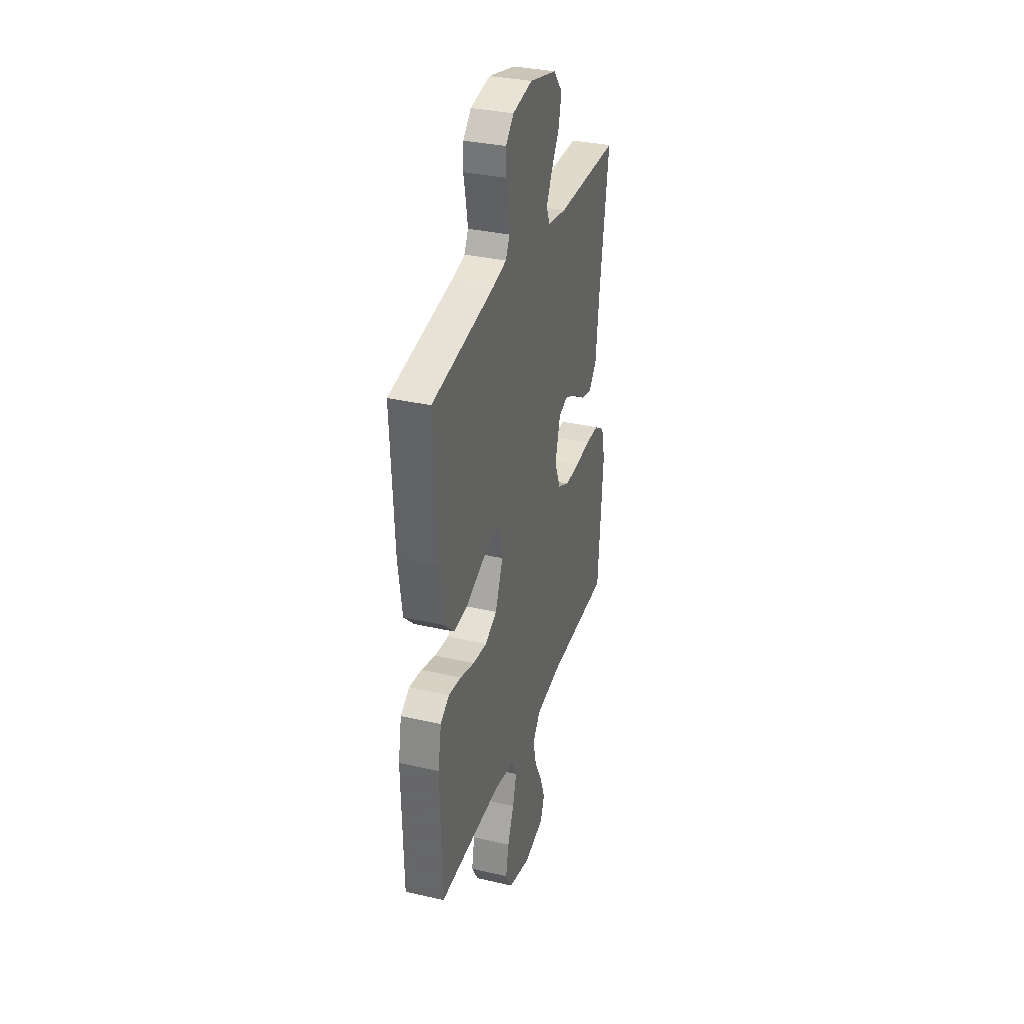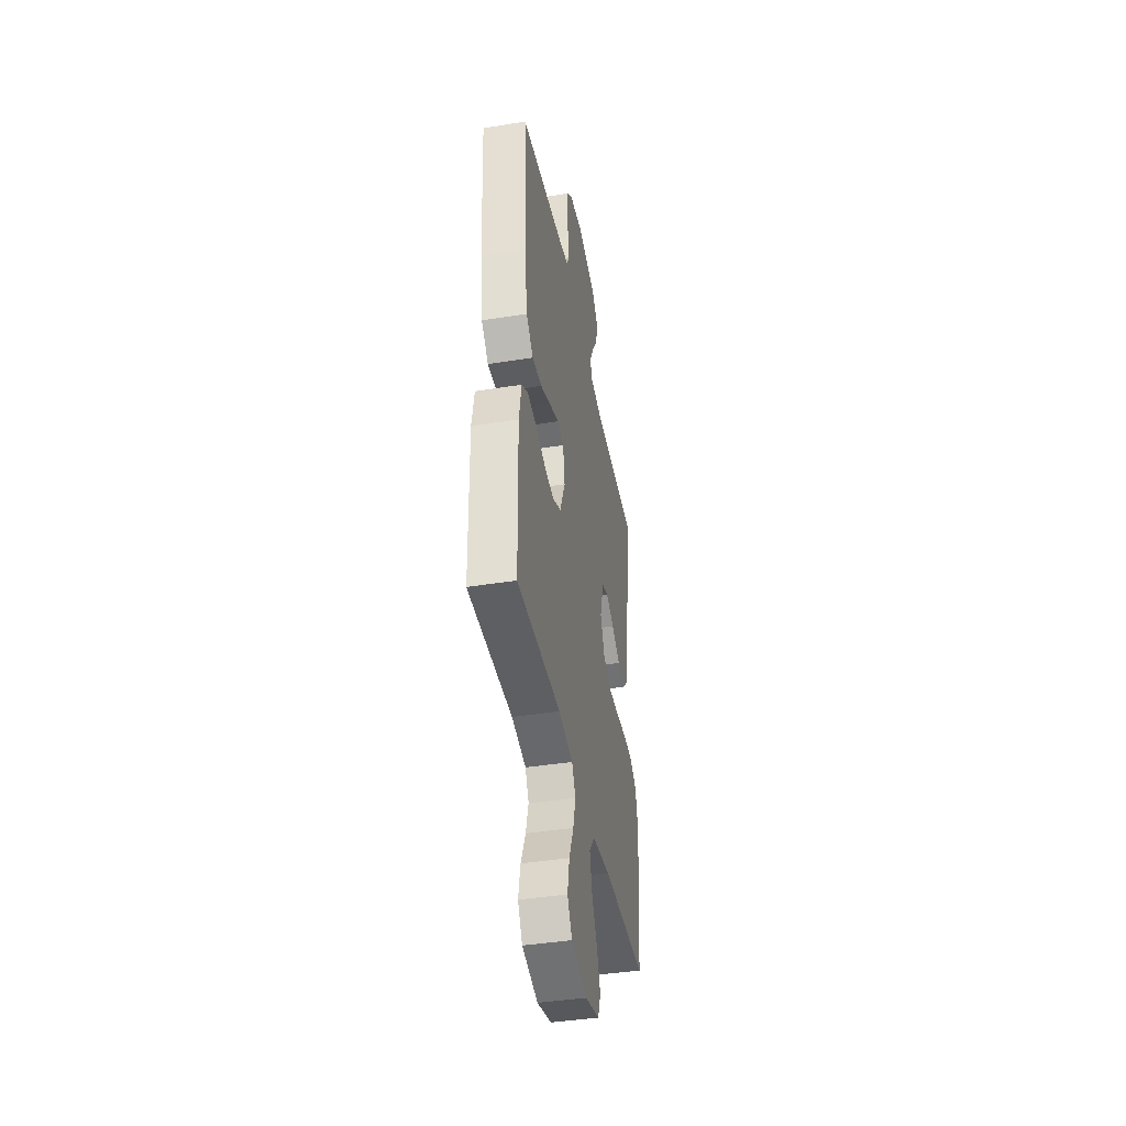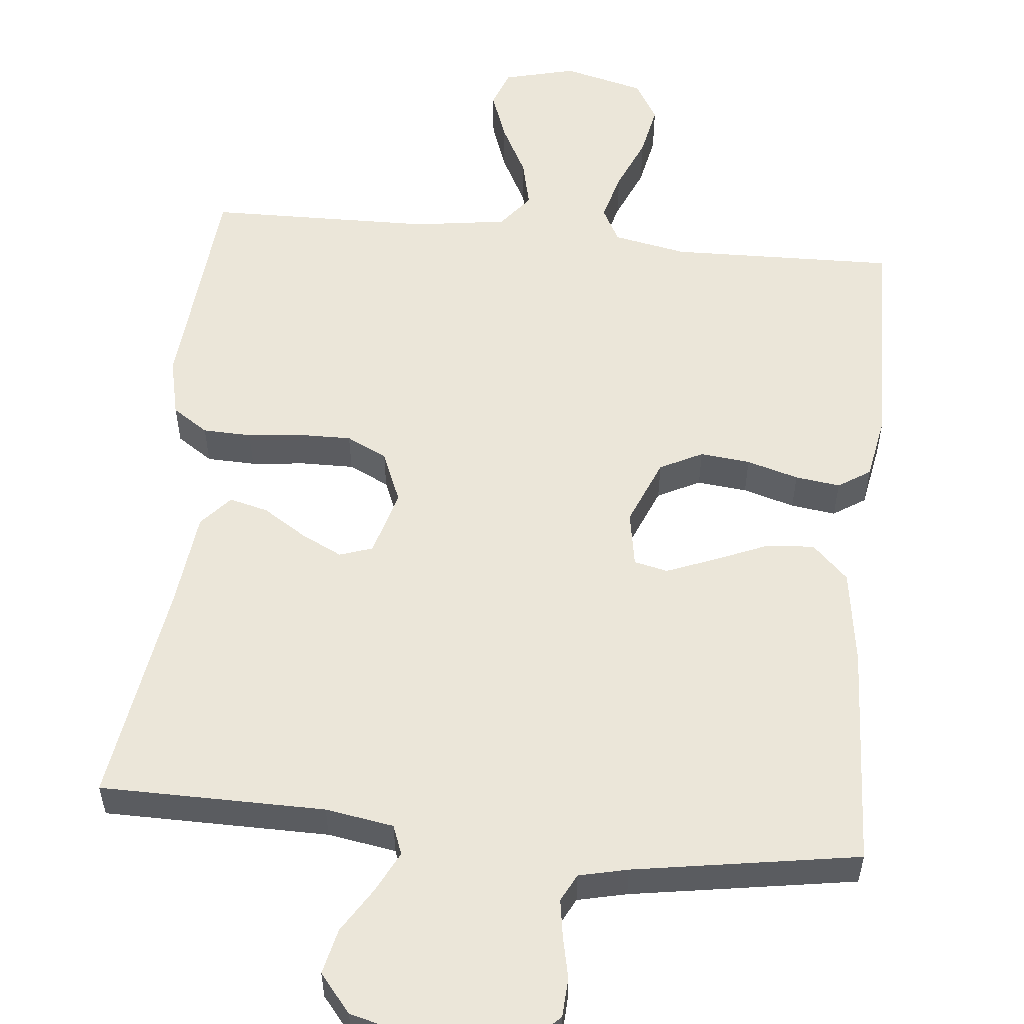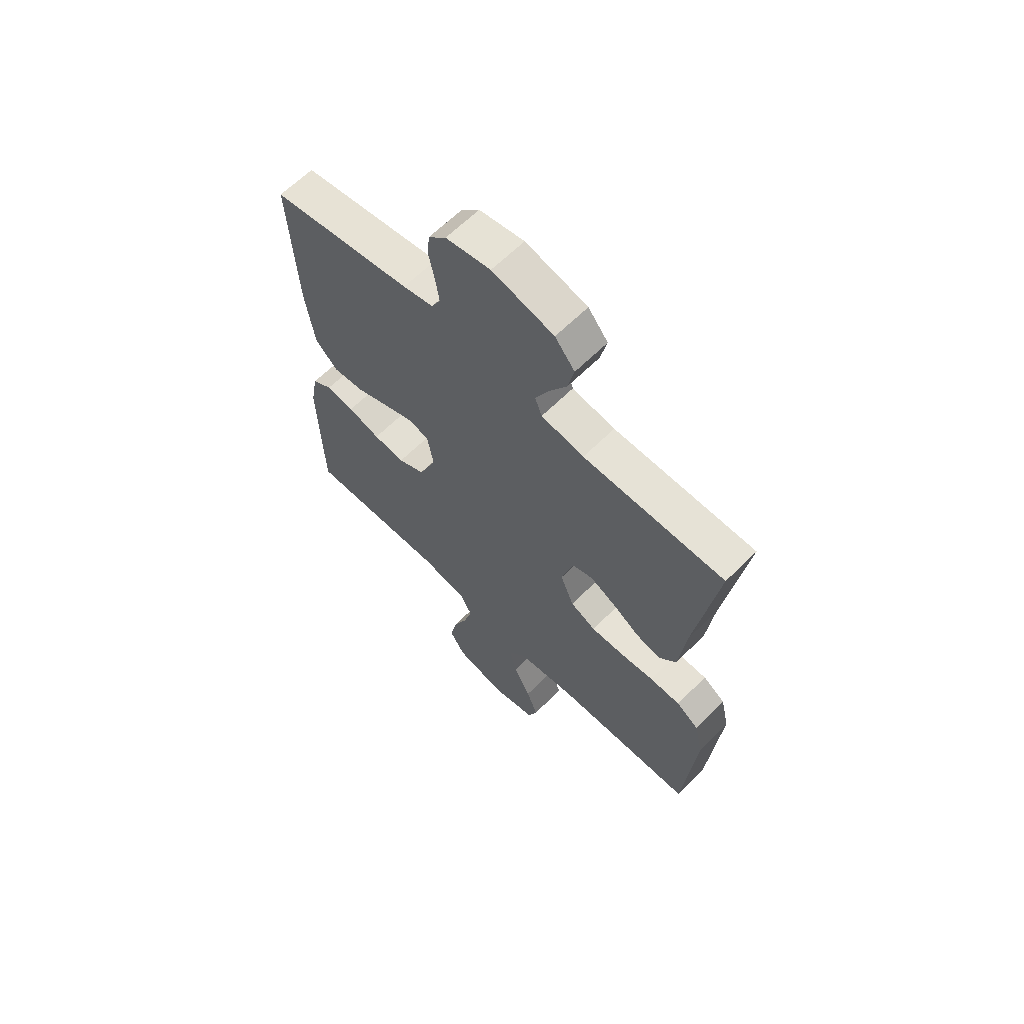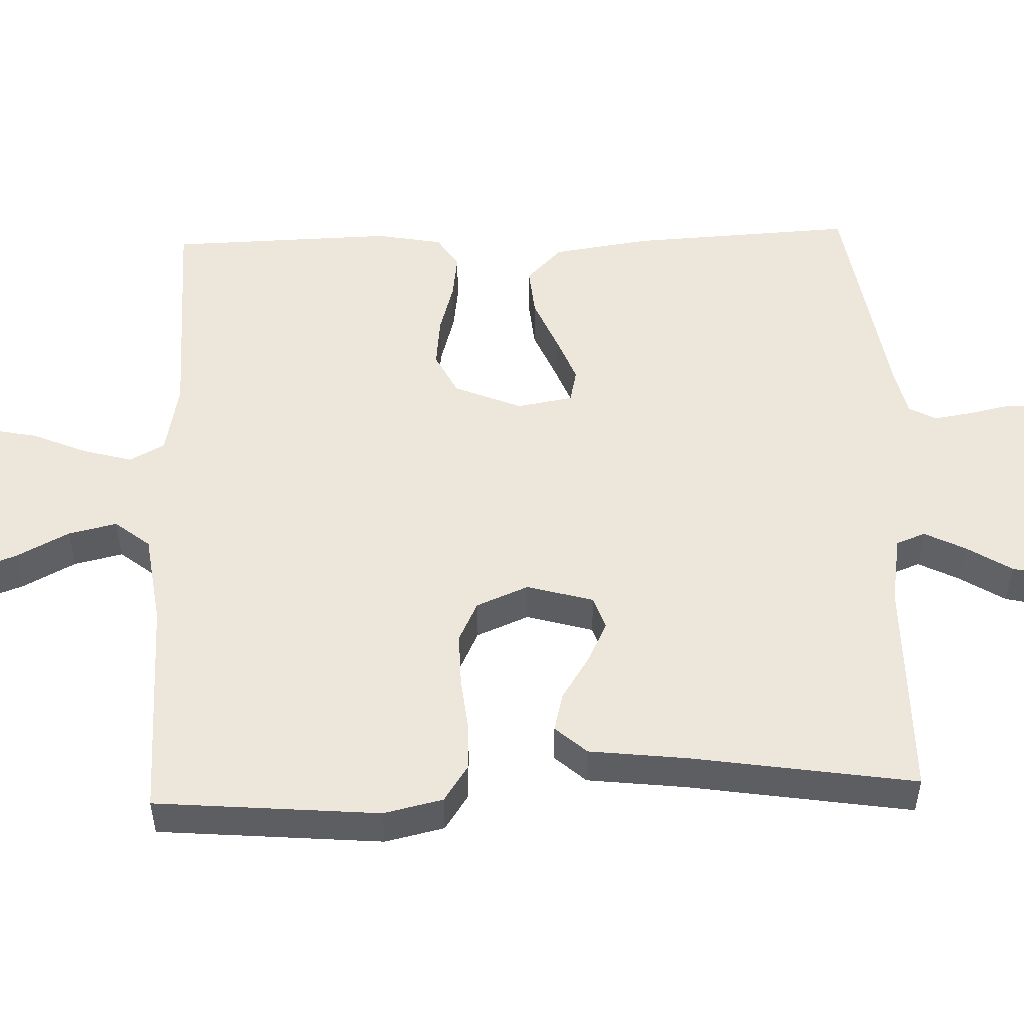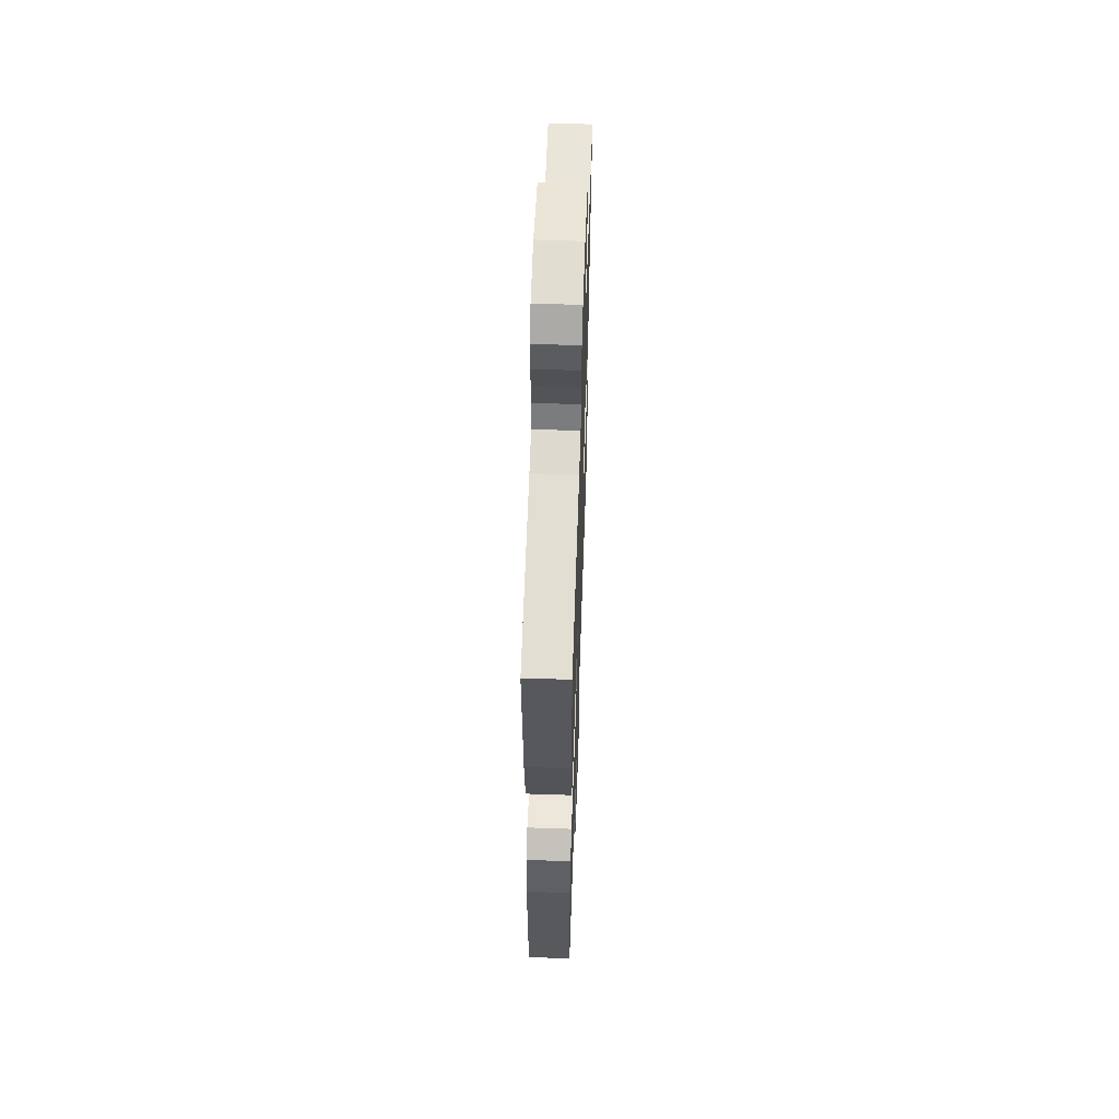
<metadata>
{"format":"obj","ext":"obj","renderer":"f3d","projection":"perspective","resolution":1024,"background":"white","views":[{"elev":33.4,"azim":107.5,"up":"+Z"},{"elev":-41.8,"azim":100.9,"up":"+Z"},{"elev":55.3,"azim":5.8,"up":"+Y"},{"elev":63.7,"azim":-135.1,"up":"+Z"},{"elev":51.7,"azim":-91.9,"up":"+Y"},{"elev":58.3,"azim":92.0,"up":"+Z"}]}
</metadata>
<code>
v -0.5 0.07 -0.5
v -0.525 0.07 -0.2
v -0.507 0.07 -0.121
v -0.459 0.07 -0.089
v -0.394 0.07 -0.087
v -0.321 0.07 -0.095
v -0.251 0.07 -0.096
v -0.197 0.07 -0.07
v -0.168 0.07 0
v -0.193 0.07 0.089
v -0.237 0.07 0.104
v -0.292 0.07 0.077
v -0.35 0.07 0.04
v -0.402 0.07 0.027
v -0.439 0.07 0.069
v -0.454 0.07 0.2
v -0.5 0.07 0.5
v -0.2 0.07 0.502
v -0.109 0.07 0.517
v -0.094 0.07 0.556
v -0.121 0.07 0.61
v -0.159 0.07 0.671
v -0.173 0.07 0.732
v -0.131 0.07 0.783
v 0 0.07 0.816
v 0.095 0.07 0.799
v 0.133 0.07 0.76
v 0.136 0.07 0.708
v 0.124 0.07 0.652
v 0.116 0.07 0.601
v 0.135 0.07 0.564
v 0.2 0.07 0.549
v 0.5 0.07 0.5
v 0.484 0.07 0.2
v 0.465 0.07 0.071
v 0.417 0.07 0.024
v 0.351 0.07 0.03
v 0.28 0.07 0.06
v 0.217 0.07 0.085
v 0.172 0.07 0.075
v 0.159 0.07 0
v 0.196 0.07 -0.09
v 0.253 0.07 -0.119
v 0.32 0.07 -0.112
v 0.389 0.07 -0.092
v 0.449 0.07 -0.084
v 0.492 0.07 -0.112
v 0.508 0.07 -0.2
v 0.5 0.07 -0.5
v 0.2 0.07 -0.492
v 0.102 0.07 -0.511
v 0.077 0.07 -0.558
v 0.095 0.07 -0.624
v 0.126 0.07 -0.697
v 0.14 0.07 -0.767
v 0.108 0.07 -0.821
v 0 0.07 -0.848
v -0.096 0.07 -0.824
v -0.115 0.07 -0.773
v -0.091 0.07 -0.707
v -0.054 0.07 -0.636
v -0.039 0.07 -0.571
v -0.076 0.07 -0.524
v -0.2 0.07 -0.506
v -0.5 0 -0.5
v -0.525 0 -0.2
v -0.507 0 -0.121
v -0.459 0 -0.089
v -0.394 0 -0.087
v -0.321 0 -0.095
v -0.251 0 -0.096
v -0.197 0 -0.07
v -0.168 0 0
v -0.193 0 0.089
v -0.237 0 0.104
v -0.292 0 0.077
v -0.35 0 0.04
v -0.402 0 0.027
v -0.439 0 0.069
v -0.454 0 0.2
v -0.5 0 0.5
v -0.2 0 0.502
v -0.109 0 0.517
v -0.094 0 0.556
v -0.121 0 0.61
v -0.159 0 0.671
v -0.173 0 0.732
v -0.131 0 0.783
v 0 0 0.816
v 0.095 0 0.799
v 0.133 0 0.76
v 0.136 0 0.708
v 0.124 0 0.652
v 0.116 0 0.601
v 0.135 0 0.564
v 0.2 0 0.549
v 0.5 0 0.5
v 0.484 0 0.2
v 0.465 0 0.071
v 0.417 0 0.024
v 0.351 0 0.03
v 0.28 0 0.06
v 0.217 0 0.085
v 0.172 0 0.075
v 0.159 0 0
v 0.196 0 -0.09
v 0.253 0 -0.119
v 0.32 0 -0.112
v 0.389 0 -0.092
v 0.449 0 -0.084
v 0.492 0 -0.112
v 0.508 0 -0.2
v 0.5 0 -0.5
v 0.2 0 -0.492
v 0.102 0 -0.511
v 0.077 0 -0.558
v 0.095 0 -0.624
v 0.126 0 -0.697
v 0.14 0 -0.767
v 0.108 0 -0.821
v 0 0 -0.848
v -0.096 0 -0.824
v -0.115 0 -0.773
v -0.091 0 -0.707
v -0.054 0 -0.636
v -0.039 0 -0.571
v -0.076 0 -0.524
v -0.2 0 -0.506
f 58 59 60 61
f 58 61 62
f 57 58 62
f 56 57 62
f 53 54 55 56
f 52 53 56 62
f 51 52 62 63
f 47 48 49 50
f 44 45 46 47
f 43 44 47 50
f 42 43 50 51
f 35 36 37 38
f 35 38 39
f 32 33 34 35
f 31 32 35 39
f 30 31 39 40
f 26 27 28 29
f 26 29 30
f 25 26 30
f 21 22 23 24
f 20 21 24 25
f 16 17 18
f 16 18 19
f 15 16 19
f 12 13 14 15
f 11 12 15 19
f 10 11 19 20
f 3 4 5 6
f 3 6 7
f 64 1 2 3
f 64 3 7
f 63 64 7 8
f 41 42 51 63
f 41 63 8 9
f 25 30 40 41
f 20 25 41
f 9 10 20 41
f 125 124 123 122
f 126 125 122
f 126 122 121
f 126 121 120
f 120 119 118 117
f 126 120 117 116
f 127 126 116 115
f 114 113 112 111
f 111 110 109 108
f 114 111 108 107
f 115 114 107 106
f 102 101 100 99
f 103 102 99
f 99 98 97 96
f 103 99 96 95
f 104 103 95 94
f 93 92 91 90
f 94 93 90
f 94 90 89
f 88 87 86 85
f 89 88 85 84
f 82 81 80
f 83 82 80
f 83 80 79
f 79 78 77 76
f 83 79 76 75
f 84 83 75 74
f 70 69 68 67
f 71 70 67
f 67 66 65 128
f 71 67 128
f 72 71 128 127
f 127 115 106 105
f 73 72 127 105
f 105 104 94 89
f 105 89 84
f 105 84 74 73
f 1 65 66 2
f 2 66 67 3
f 3 67 68 4
f 4 68 69 5
f 5 69 70 6
f 6 70 71 7
f 7 71 72 8
f 8 72 73 9
f 9 73 74 10
f 10 74 75 11
f 11 75 76 12
f 12 76 77 13
f 13 77 78 14
f 14 78 79 15
f 15 79 80 16
f 16 80 81 17
f 17 81 82 18
f 18 82 83 19
f 19 83 84 20
f 20 84 85 21
f 21 85 86 22
f 22 86 87 23
f 23 87 88 24
f 24 88 89 25
f 25 89 90 26
f 26 90 91 27
f 27 91 92 28
f 28 92 93 29
f 29 93 94 30
f 30 94 95 31
f 31 95 96 32
f 32 96 97 33
f 33 97 98 34
f 34 98 99 35
f 35 99 100 36
f 36 100 101 37
f 37 101 102 38
f 38 102 103 39
f 39 103 104 40
f 40 104 105 41
f 41 105 106 42
f 42 106 107 43
f 43 107 108 44
f 44 108 109 45
f 45 109 110 46
f 46 110 111 47
f 47 111 112 48
f 48 112 113 49
f 49 113 114 50
f 50 114 115 51
f 51 115 116 52
f 52 116 117 53
f 53 117 118 54
f 54 118 119 55
f 55 119 120 56
f 56 120 121 57
f 57 121 122 58
f 58 122 123 59
f 59 123 124 60
f 60 124 125 61
f 61 125 126 62
f 62 126 127 63
f 63 127 128 64
f 64 128 65 1

</code>
